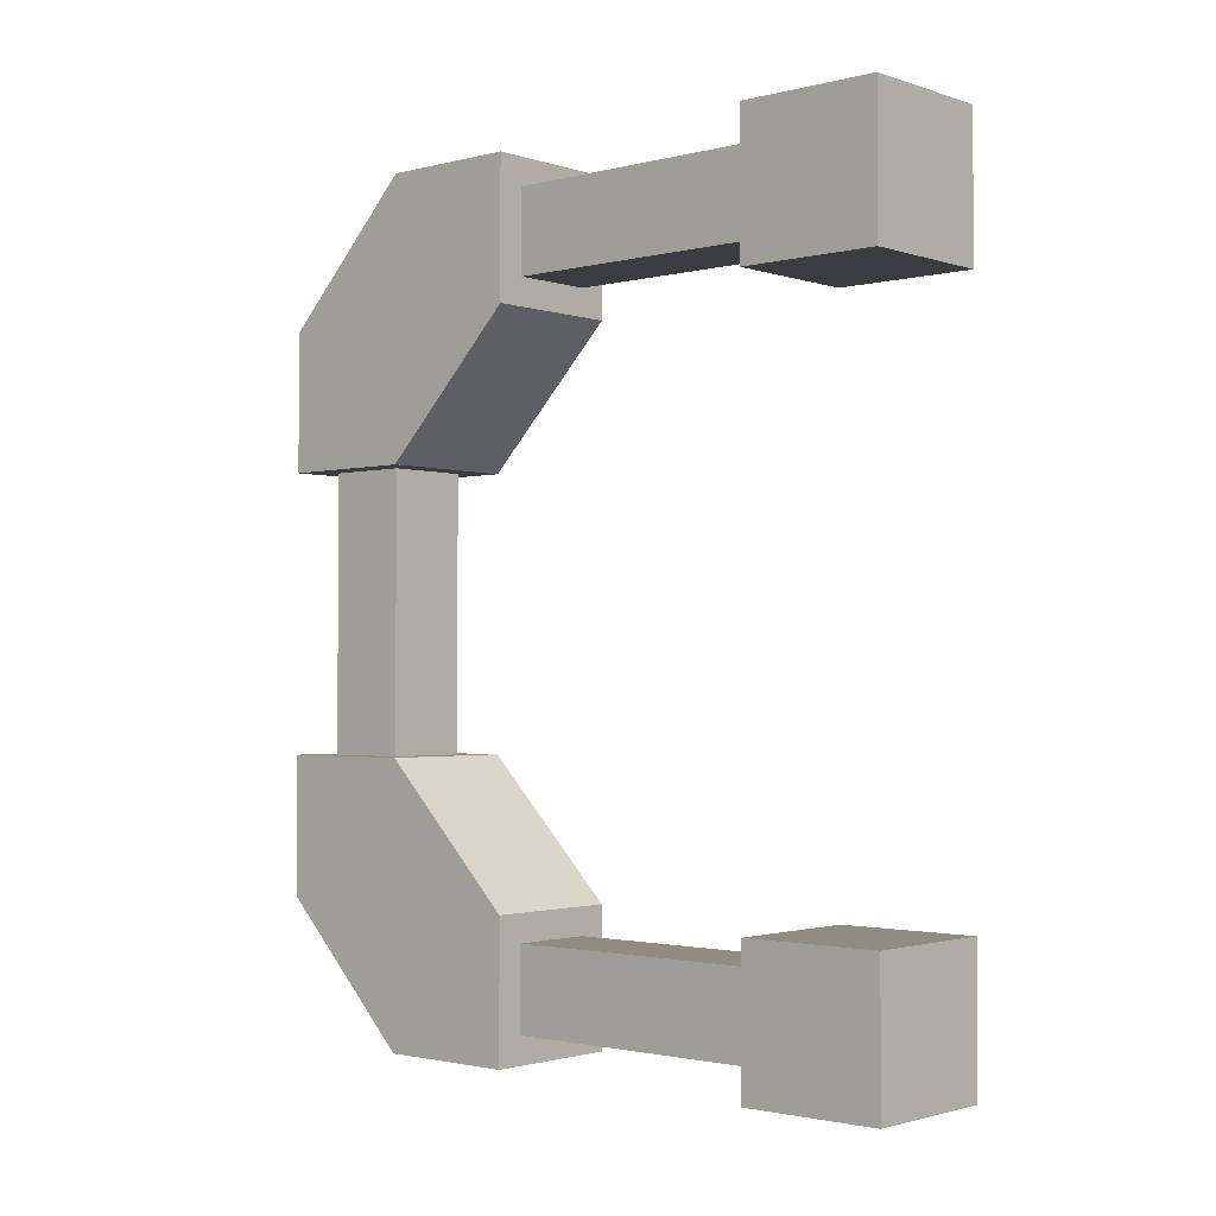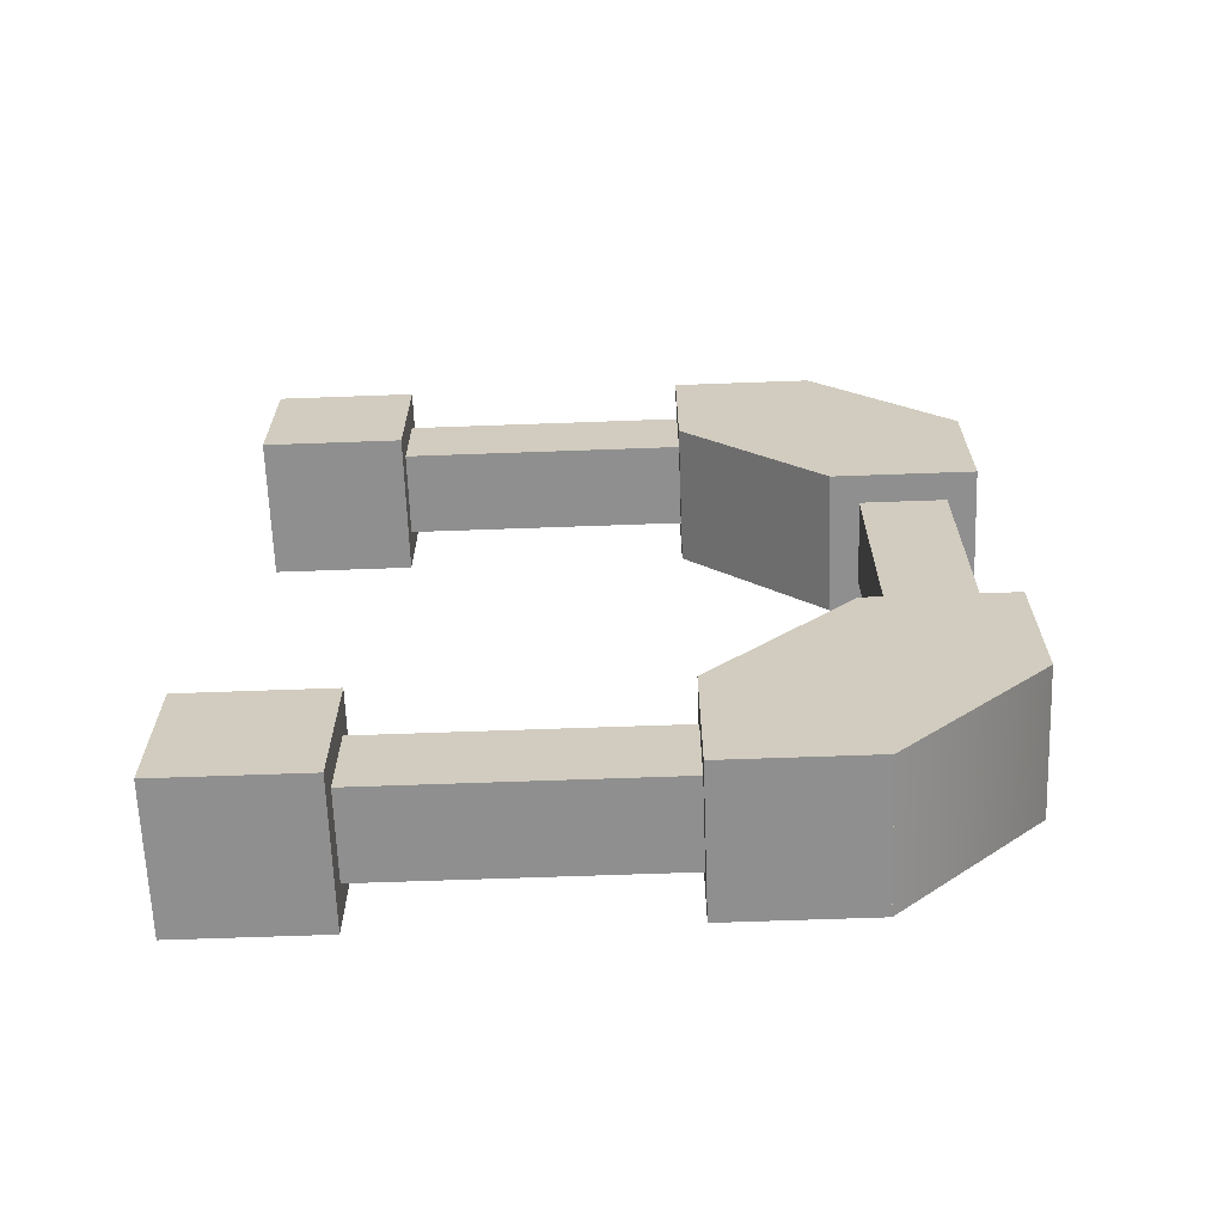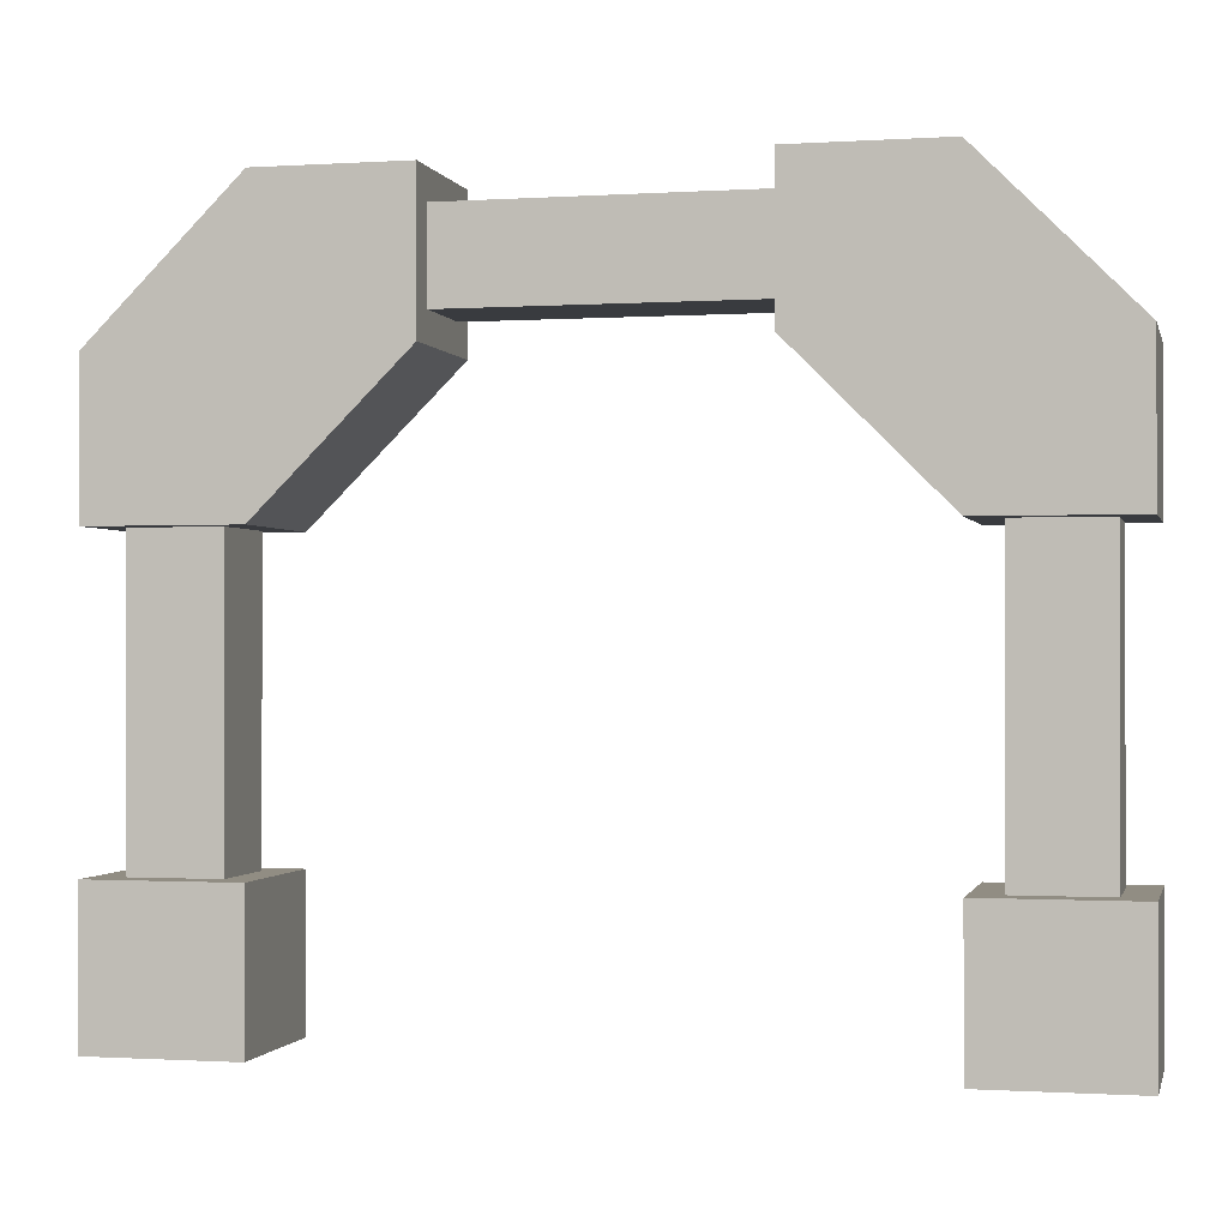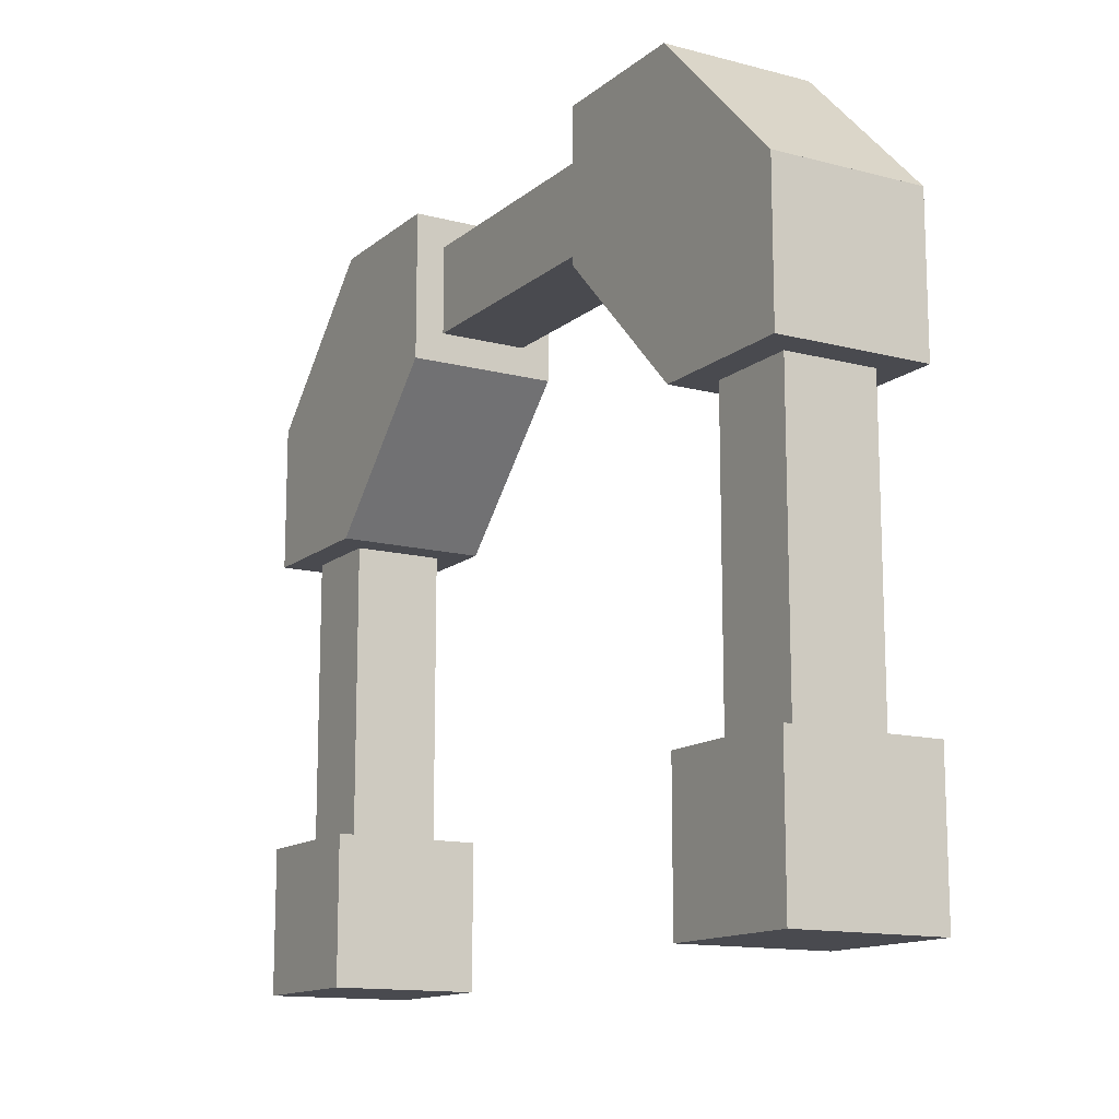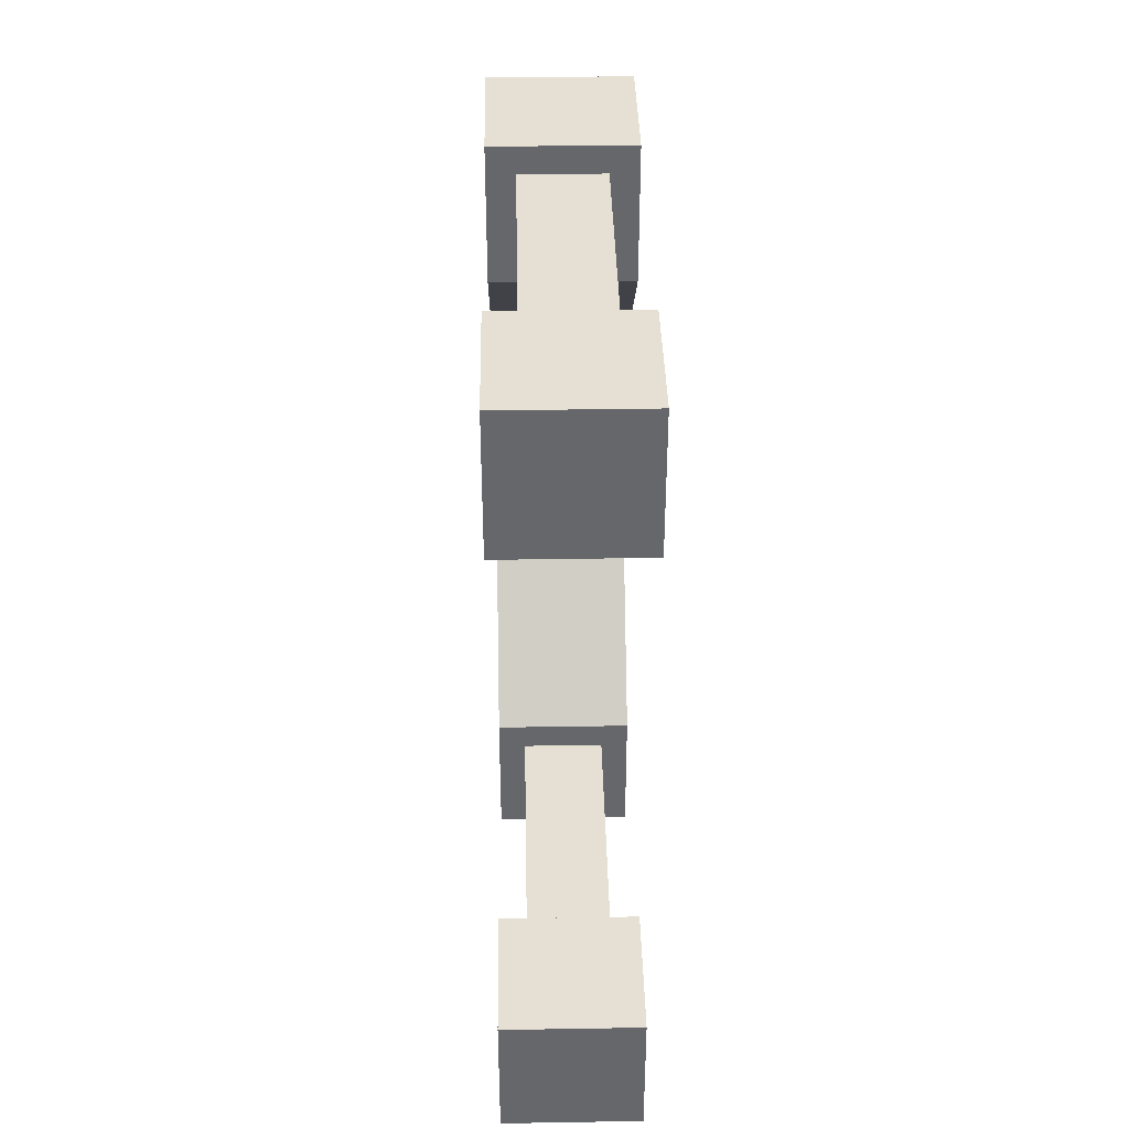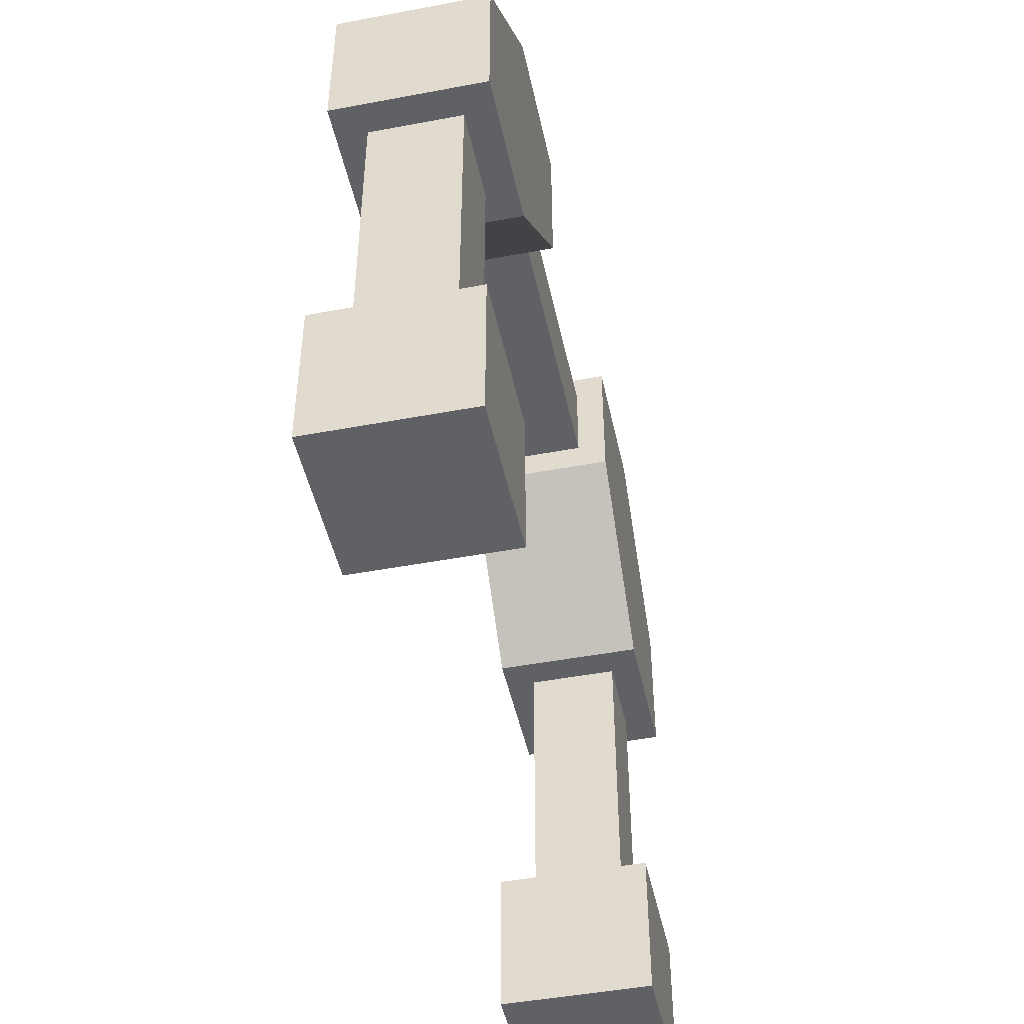
<metadata>
{"format":"obj","ext":"obj","renderer":"f3d","projection":"perspective","resolution":1024,"background":"white","views":[{"elev":-1.8,"azim":-48.4,"up":"+Z"},{"elev":-65.4,"azim":92.1,"up":"+Z"},{"elev":-0.8,"azim":103.3,"up":"+Y"},{"elev":-13.5,"azim":-30.5,"up":"+Y"},{"elev":38.1,"azim":-1.2,"up":"+Z"},{"elev":-47.2,"azim":-168.0,"up":"+Y"}]}
</metadata>
<code>
g default
v -100 0 -200
v 1.1e-05 0 -200
v -100 500 -200
v 0 500 -200
v -100 0 -300
v 1.1e-05 0 -300
v 0 400 -200
v -100 400 -200
v -100 400 -300
v 0 400 -300
v 0 400 300
v -100 400 300
v 0 500 200
v 0 400 200
v -100 400 200
v -100 500 200
v 1.5e-05 0 200
v -100 0 200
v 1.5e-05 0 300
v -100 0 300
v -100 400 -300
v 0 400 -300
v 0 500 200
v 0 400 300
v -100 500 200
v -100 400 300
v -100 300 -300
v -100 300 -200
v -8e-06 300 -200
v -8e-06 300 -300
v -100 300 300
v 0 300 300
v 0 300 200
v -100 300 200
v -100 400 -100
v -100 500 -100
v 0 500 -100
v 0 400 -100
v -100 500 100
v 0 500 100
v 0 400 100
v -100 400 100
v 0 400 -100
v -100 400 -100
v 0 400 100
v -100 400 100
v -100 400 -100
v 0 400 -100
v 0 400 100
v 0 300 200
v -100 400 100
v -100 300 200
v -100 100 -200
v -100 100 -300
v 8e-06 100 -300
v 8e-06 100 -200
v -100 100 300
v 1.1e-05 100 300
v 1.1e-05 100 200
v -100 100 200
v -100 100 -200
v -100 100 -300
v 8e-06 100 -300
v 8e-06 100 -200
v -80 300 280
v -20 300 280
v -80 100 280
v -20 100 280
v -20 300 220
v -20 100 220
v -80 300 220
v -80 100 220
v -80 100 -220
v -80 100 -280
v -80 300 -220
v -80 300 -280
v -20 100 -280
v -20 300 -280
v -20 100 -220
v -20 300 -220
v -80 420 -100
v -80 480 -100
v -80 420 100
v -80 480 100
v -20 480 -100
v -20 480 100
v -20 420 -100
v -20 420 100
g pCube1
f 47 48 43 44
f 9 10 30 27
f 5 6 2 1
f 29 30 10 7
f 27 28 8 9
f 12 11 24 26
f 9 8 3 21
f 21 22 10 9
f 7 10 22 4
f 8 7 38 35
f 7 4 37 38
f 4 3 36 37
f 3 8 35 36
f 14 13 23 24 11
f 18 17 19 20
f 16 15 12 26 25
f 13 16 25 23
f 46 45 49 51
f 14 11 32 33
f 11 12 31 32
f 12 15 34 31
f 21 3 4 22
f 24 23 25 26
f 5 1 53 54
f 1 2 56 53
f 2 6 55 56
f 54 55 6 5
f 66 65 67 68
f 69 66 68 70
f 71 69 70 72
f 67 65 71 72
f 82 81 83 84
f 85 82 84 86
f 87 85 86 88
f 81 87 88 83
f 40 39 16 13
f 41 40 13 14
f 42 41 14 15
f 39 42 15 16
f 29 7 43 48
f 7 8 44 43
f 8 28 47 44
f 15 14 45 46
f 14 33 50 49 45
f 33 34 52 50
f 34 15 46 51 52
f 47 28 29 48
f 49 50 52 51
f 74 73 75 76
f 77 74 76 78
f 79 77 78 80
f 75 73 79 80
f 58 57 20 19
f 59 58 19 17
f 60 59 17 18
f 57 60 18 20
f 54 53 61 62
f 55 54 62 63
f 56 55 63 64
f 53 56 64 61
f 32 31 65 66
f 57 58 68 67
f 33 32 66 69
f 58 59 70 68
f 34 33 69 71
f 59 60 72 70
f 31 34 71 65
f 60 57 67 72
f 62 61 73 74
f 28 27 76 75
f 63 62 74 77
f 27 30 78 76
f 64 63 77 79
f 30 29 80 78
f 61 64 79 73
f 29 28 75 80
f 36 35 81 82
f 42 39 84 83
f 37 36 82 85
f 39 40 86 84
f 38 37 85 87
f 40 41 88 86
f 35 38 87 81
f 41 42 83 88

</code>
